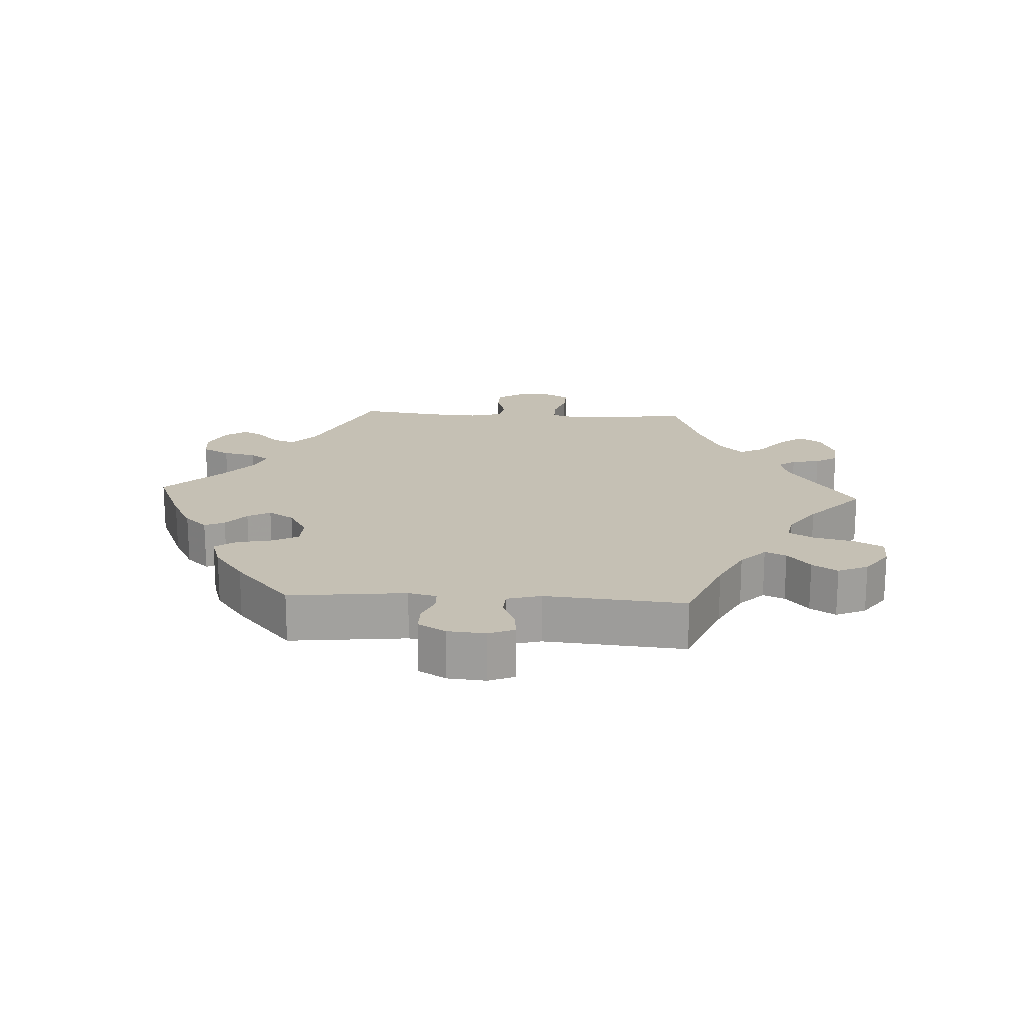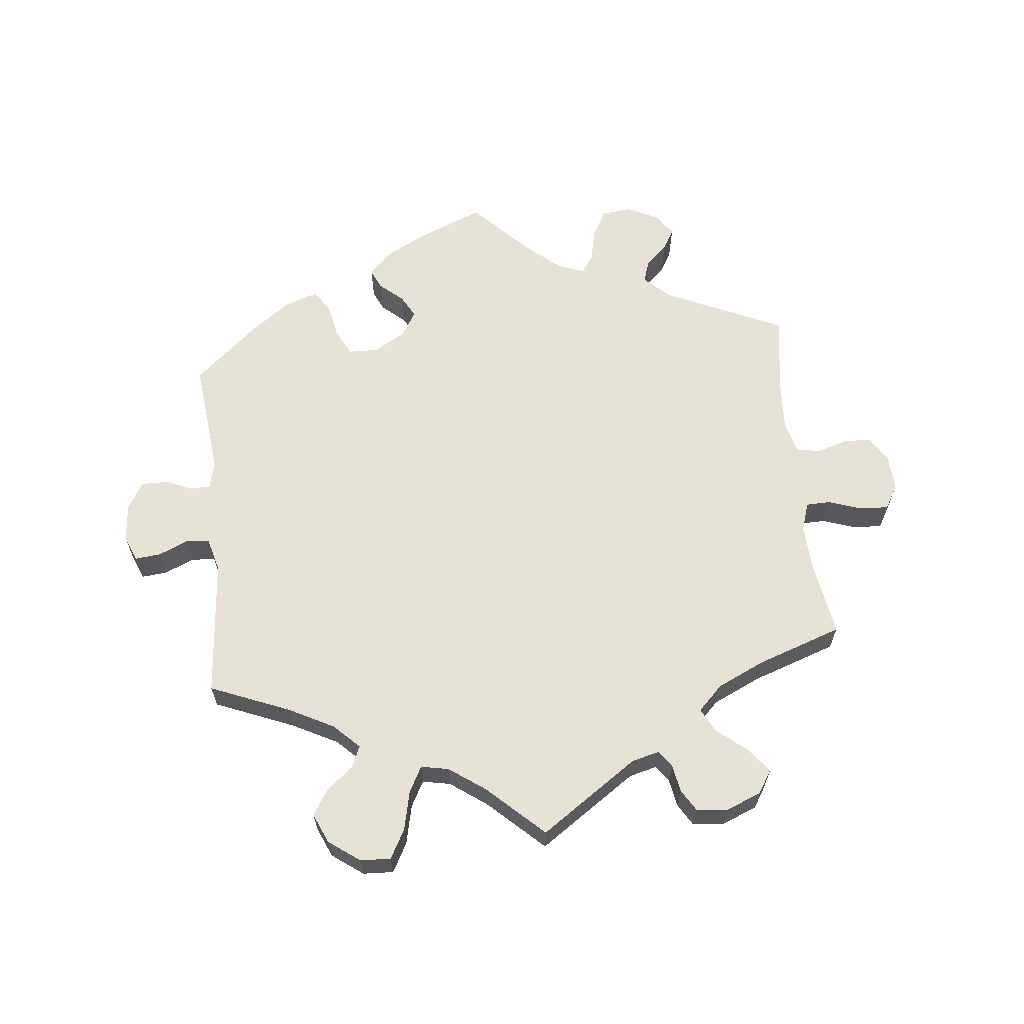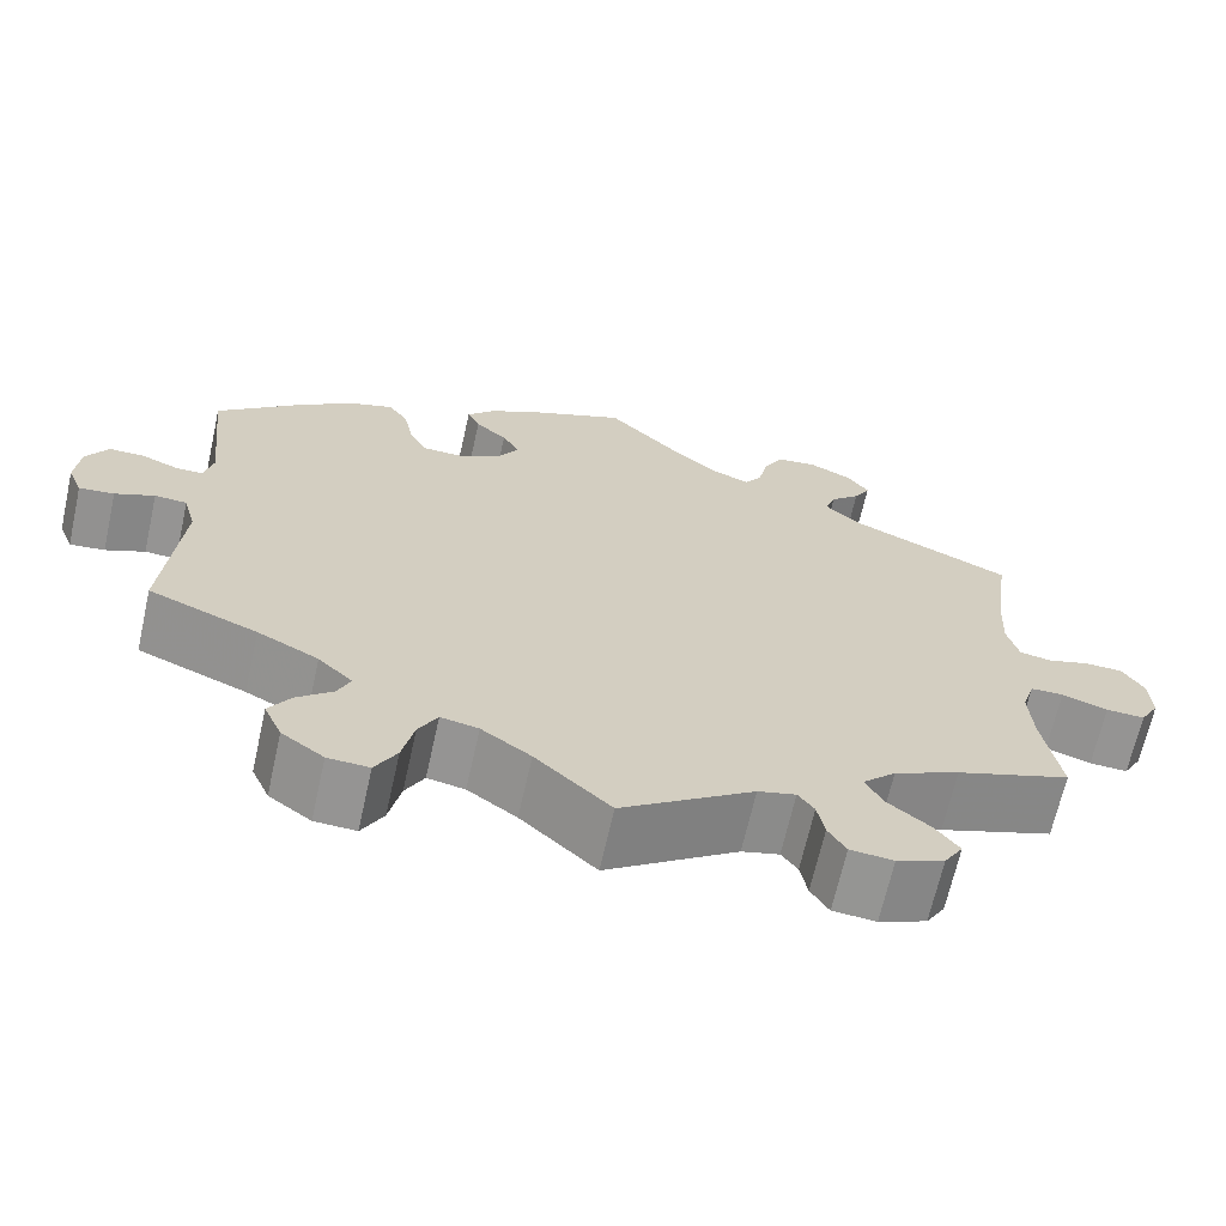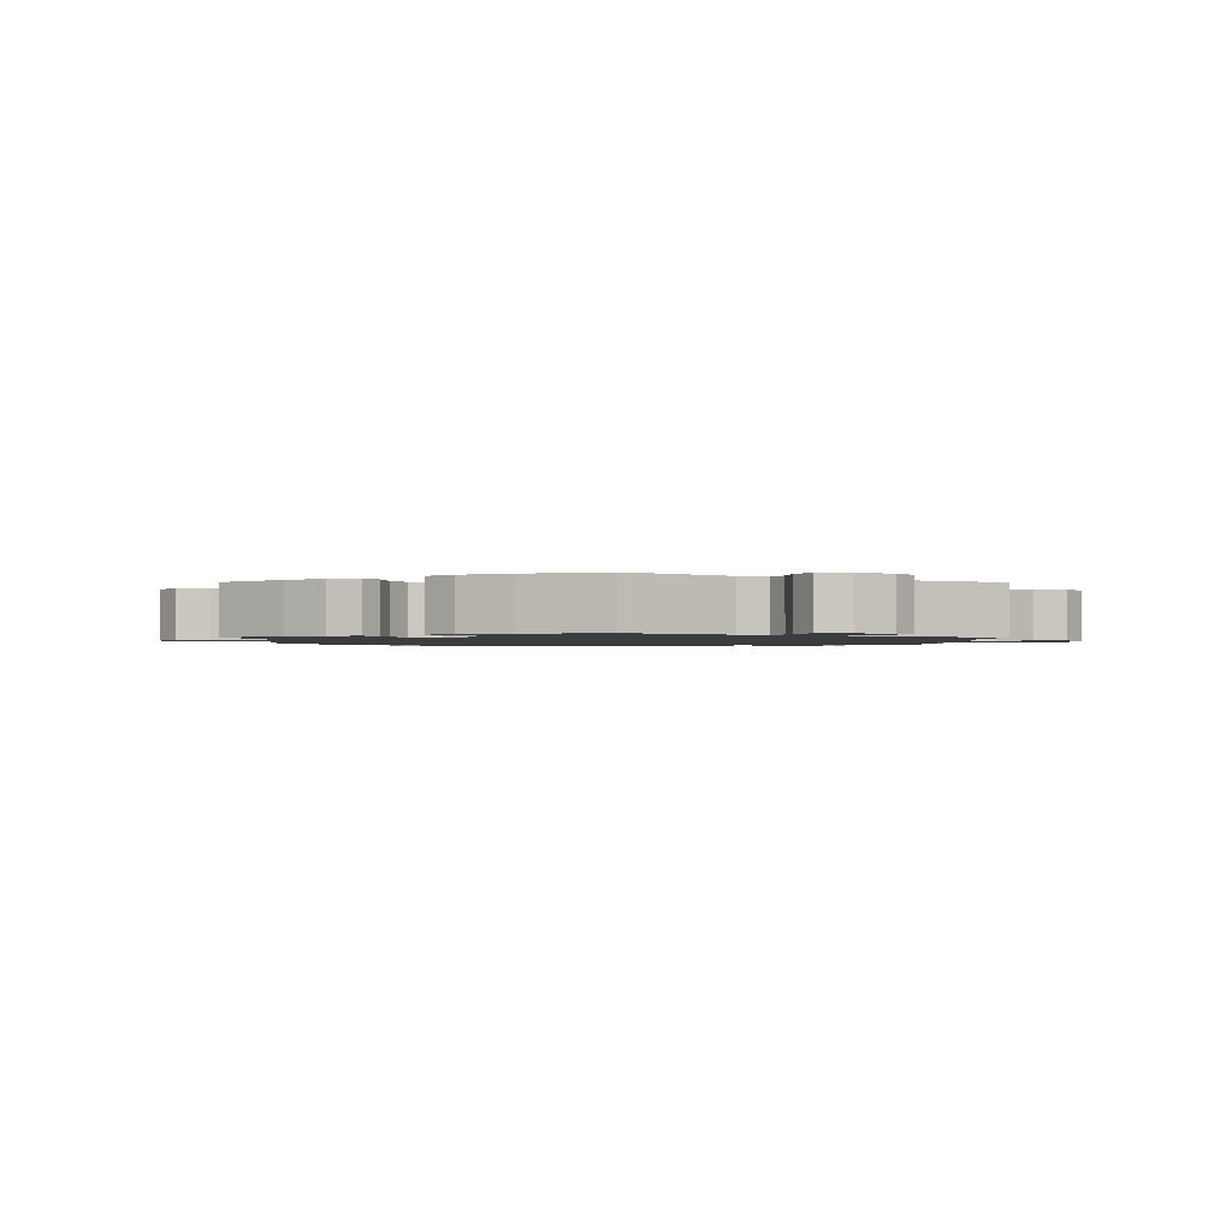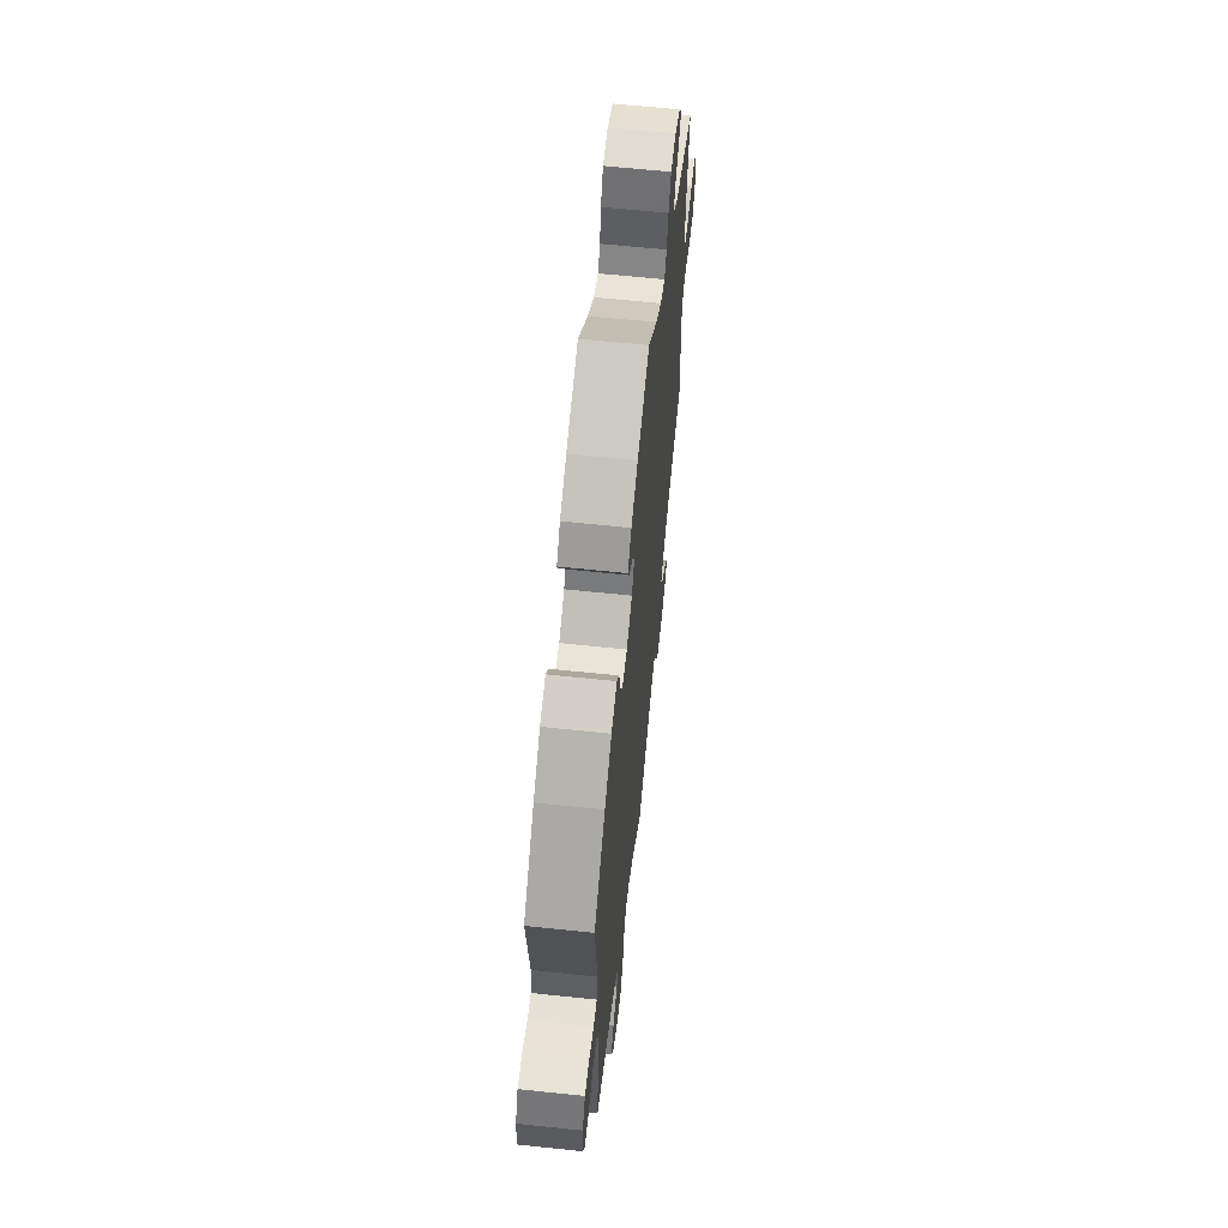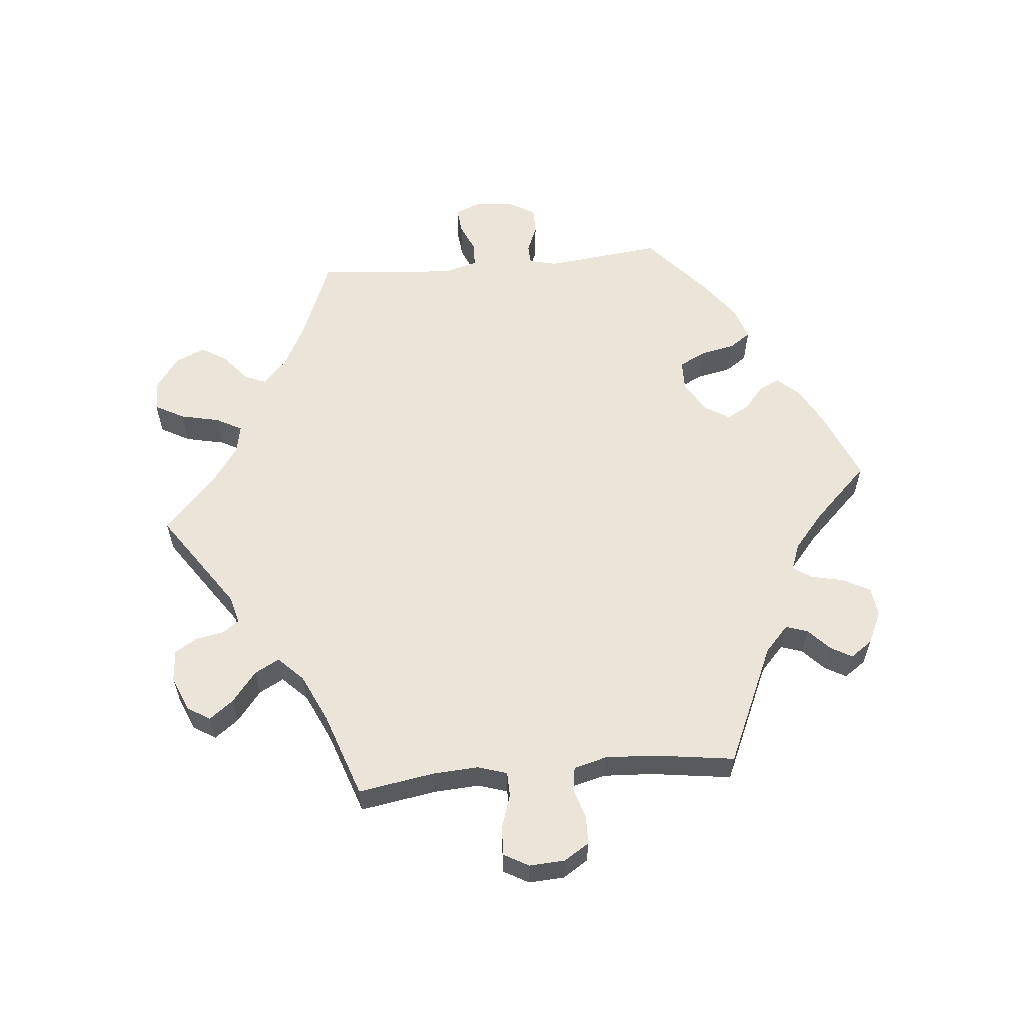
<metadata>
{"format":"obj","ext":"obj","renderer":"f3d","projection":"perspective","resolution":1024,"background":"white","views":[{"elev":18.2,"azim":93.2,"up":"+Y"},{"elev":63.2,"azim":174.2,"up":"+Y"},{"elev":-67.0,"azim":167.4,"up":"+Z"},{"elev":-1.5,"azim":59.4,"up":"+Y"},{"elev":62.6,"azim":96.1,"up":"+Z"},{"elev":58.8,"azim":-95.4,"up":"+Y"}]}
</metadata>
<code>
v 0.482 0.07 0.114
v 0.492 0.07 0.072
v 0.522 0.07 0.071
v 0.563 0.07 0.088
v 0.603 0.07 0.088
v 0.627 0.07 0.047
v 0.632 0.07 -0.01
v 0.616 0.07 -0.049
v 0.577 0.07 -0.045
v 0.533 0.07 -0.026
v 0.497 0.07 -0.028
v 0.483 0.07 -0.079
v 0.501 0.07 -0.289
v 0.38 0.07 -0.338
v 0.312 0.07 -0.373
v 0.274 0.07 -0.41
v 0.288 0.07 -0.442
v 0.328 0.07 -0.476
v 0.352 0.07 -0.514
v 0.332 0.07 -0.559
v 0.285 0.07 -0.593
v 0.239 0.07 -0.595
v 0.215 0.07 -0.551
v 0.202 0.07 -0.492
v 0.181 0.07 -0.453
v 0.139 0.07 -0.461
v 0.084 0.07 -0.5
v 0 0.07 -0.578
v -0.147 0.07 -0.477
v -0.189 0.07 -0.466
v -0.207 0.07 -0.491
v -0.215 0.07 -0.533
v -0.235 0.07 -0.566
v -0.283 0.07 -0.57
v -0.336 0.07 -0.548
v -0.357 0.07 -0.514
v -0.33 0.07 -0.478
v -0.284 0.07 -0.441
v -0.264 0.07 -0.404
v -0.301 0.07 -0.367
v -0.374 0.07 -0.333
v -0.501 0.07 -0.289
v -0.482 0.07 -0.174
v -0.478 0.07 -0.106
v -0.492 0.07 -0.062
v -0.529 0.07 -0.061
v -0.58 0.07 -0.078
v -0.623 0.07 -0.08
v -0.644 0.07 -0.043
v -0.641 0.07 0.011
v -0.617 0.07 0.049
v -0.575 0.07 0.05
v -0.529 0.07 0.036
v -0.493 0.07 0.042
v -0.48 0.07 0.092
v -0.484 0.07 0.166
v -0.501 0.07 0.288
v -0.321 0.07 0.369
v -0.282 0.07 0.405
v -0.293 0.07 0.438
v -0.326 0.07 0.469
v -0.344 0.07 0.501
v -0.321 0.07 0.534
v -0.273 0.07 0.557
v -0.228 0.07 0.552
v -0.206 0.07 0.511
v -0.195 0.07 0.461
v -0.176 0.07 0.434
v -0.136 0.07 0.449
v -0.083 0.07 0.494
v -0.001 0.07 0.578
v 0.104 0.07 0.534
v 0.162 0.07 0.503
v 0.194 0.07 0.469
v 0.18 0.07 0.439
v 0.145 0.07 0.409
v 0.126 0.07 0.375
v 0.149 0.07 0.337
v 0.197 0.07 0.309
v 0.242 0.07 0.31
v 0.262 0.07 0.349
v 0.273 0.07 0.402
v 0.295 0.07 0.434
v 0.344 0.07 0.418
v 0.405 0.07 0.373
v 0.501 0.07 0.289
v 0.482 0 0.114
v 0.492 0 0.072
v 0.522 0 0.071
v 0.563 0 0.088
v 0.603 0 0.088
v 0.627 0 0.047
v 0.632 0 -0.01
v 0.616 0 -0.049
v 0.577 0 -0.045
v 0.533 0 -0.026
v 0.497 0 -0.028
v 0.483 0 -0.079
v 0.501 0 -0.289
v 0.38 0 -0.338
v 0.312 0 -0.373
v 0.274 0 -0.41
v 0.288 0 -0.442
v 0.328 0 -0.476
v 0.352 0 -0.514
v 0.332 0 -0.559
v 0.285 0 -0.593
v 0.239 0 -0.595
v 0.215 0 -0.551
v 0.202 0 -0.492
v 0.181 0 -0.453
v 0.139 0 -0.461
v 0.084 0 -0.5
v 0 0 -0.578
v -0.147 0 -0.477
v -0.189 0 -0.466
v -0.207 0 -0.491
v -0.215 0 -0.533
v -0.235 0 -0.566
v -0.283 0 -0.57
v -0.336 0 -0.548
v -0.357 0 -0.514
v -0.33 0 -0.478
v -0.284 0 -0.441
v -0.264 0 -0.404
v -0.301 0 -0.367
v -0.374 0 -0.333
v -0.501 0 -0.289
v -0.482 0 -0.174
v -0.478 0 -0.106
v -0.492 0 -0.062
v -0.529 0 -0.061
v -0.58 0 -0.078
v -0.623 0 -0.08
v -0.644 0 -0.043
v -0.641 0 0.011
v -0.617 0 0.049
v -0.575 0 0.05
v -0.529 0 0.036
v -0.493 0 0.042
v -0.48 0 0.092
v -0.484 0 0.166
v -0.501 0 0.288
v -0.321 0 0.369
v -0.282 0 0.405
v -0.293 0 0.438
v -0.326 0 0.469
v -0.344 0 0.501
v -0.321 0 0.534
v -0.273 0 0.557
v -0.228 0 0.552
v -0.206 0 0.511
v -0.195 0 0.461
v -0.176 0 0.434
v -0.136 0 0.449
v -0.083 0 0.494
v -0.001 0 0.578
v 0.104 0 0.534
v 0.162 0 0.503
v 0.194 0 0.469
v 0.18 0 0.439
v 0.145 0 0.409
v 0.126 0 0.375
v 0.149 0 0.337
v 0.197 0 0.309
v 0.242 0 0.31
v 0.262 0 0.349
v 0.273 0 0.402
v 0.295 0 0.434
v 0.344 0 0.418
v 0.405 0 0.373
v 0.501 0 0.289
f 85 86 1
f 84 85 1 2
f 81 82 83 84
f 80 81 84 2
f 79 80 2
f 78 79 2
f 73 74 75 76
f 73 76 77
f 70 71 72 73
f 69 70 73 77
f 68 69 77 78
f 64 65 66 67
f 64 67 68
f 63 64 68
f 60 61 62 63
f 59 60 63 68
f 58 59 68 78
f 56 57 58 78
f 50 51 52 53
f 50 53 54
f 49 50 54
f 46 47 48 49
f 45 46 49 54
f 44 45 54 55
f 41 42 43
f 40 41 43 44
f 39 40 44 55
f 35 36 37 38
f 35 38 39
f 34 35 39
f 31 32 33 34
f 30 31 34 39
f 29 30 39 55
f 27 28 29 55
f 21 22 23 24
f 21 24 25
f 20 21 25
f 17 18 19 20
f 16 17 20 25
f 15 16 25 26
f 12 13 14
f 11 12 14 15
f 7 8 9 10
f 7 10 11
f 6 7 11
f 3 4 5 6
f 2 3 6 11
f 26 27 55 56
f 15 26 56 78
f 2 11 15 78
f 87 172 171
f 88 87 171 170
f 170 169 168 167
f 88 170 167 166
f 88 166 165
f 88 165 164
f 162 161 160 159
f 163 162 159
f 159 158 157 156
f 163 159 156 155
f 164 163 155 154
f 153 152 151 150
f 154 153 150
f 154 150 149
f 149 148 147 146
f 154 149 146 145
f 164 154 145 144
f 164 144 143 142
f 139 138 137 136
f 140 139 136
f 140 136 135
f 135 134 133 132
f 140 135 132 131
f 141 140 131 130
f 129 128 127
f 130 129 127 126
f 141 130 126 125
f 124 123 122 121
f 125 124 121
f 125 121 120
f 120 119 118 117
f 125 120 117 116
f 141 125 116 115
f 141 115 114 113
f 110 109 108 107
f 111 110 107
f 111 107 106
f 106 105 104 103
f 111 106 103 102
f 112 111 102 101
f 100 99 98
f 101 100 98 97
f 96 95 94 93
f 97 96 93
f 97 93 92
f 92 91 90 89
f 97 92 89 88
f 142 141 113 112
f 164 142 112 101
f 164 101 97 88
f 1 87 88 2
f 2 88 89 3
f 3 89 90 4
f 4 90 91 5
f 5 91 92 6
f 6 92 93 7
f 7 93 94 8
f 8 94 95 9
f 9 95 96 10
f 10 96 97 11
f 11 97 98 12
f 12 98 99 13
f 13 99 100 14
f 14 100 101 15
f 15 101 102 16
f 16 102 103 17
f 17 103 104 18
f 18 104 105 19
f 19 105 106 20
f 20 106 107 21
f 21 107 108 22
f 22 108 109 23
f 23 109 110 24
f 24 110 111 25
f 25 111 112 26
f 26 112 113 27
f 27 113 114 28
f 28 114 115 29
f 29 115 116 30
f 30 116 117 31
f 31 117 118 32
f 32 118 119 33
f 33 119 120 34
f 34 120 121 35
f 35 121 122 36
f 36 122 123 37
f 37 123 124 38
f 38 124 125 39
f 39 125 126 40
f 40 126 127 41
f 41 127 128 42
f 42 128 129 43
f 43 129 130 44
f 44 130 131 45
f 45 131 132 46
f 46 132 133 47
f 47 133 134 48
f 48 134 135 49
f 49 135 136 50
f 50 136 137 51
f 51 137 138 52
f 52 138 139 53
f 53 139 140 54
f 54 140 141 55
f 55 141 142 56
f 56 142 143 57
f 57 143 144 58
f 58 144 145 59
f 59 145 146 60
f 60 146 147 61
f 61 147 148 62
f 62 148 149 63
f 63 149 150 64
f 64 150 151 65
f 65 151 152 66
f 66 152 153 67
f 67 153 154 68
f 68 154 155 69
f 69 155 156 70
f 70 156 157 71
f 71 157 158 72
f 72 158 159 73
f 73 159 160 74
f 74 160 161 75
f 75 161 162 76
f 76 162 163 77
f 77 163 164 78
f 78 164 165 79
f 79 165 166 80
f 80 166 167 81
f 81 167 168 82
f 82 168 169 83
f 83 169 170 84
f 84 170 171 85
f 85 171 172 86
f 86 172 87 1

</code>
